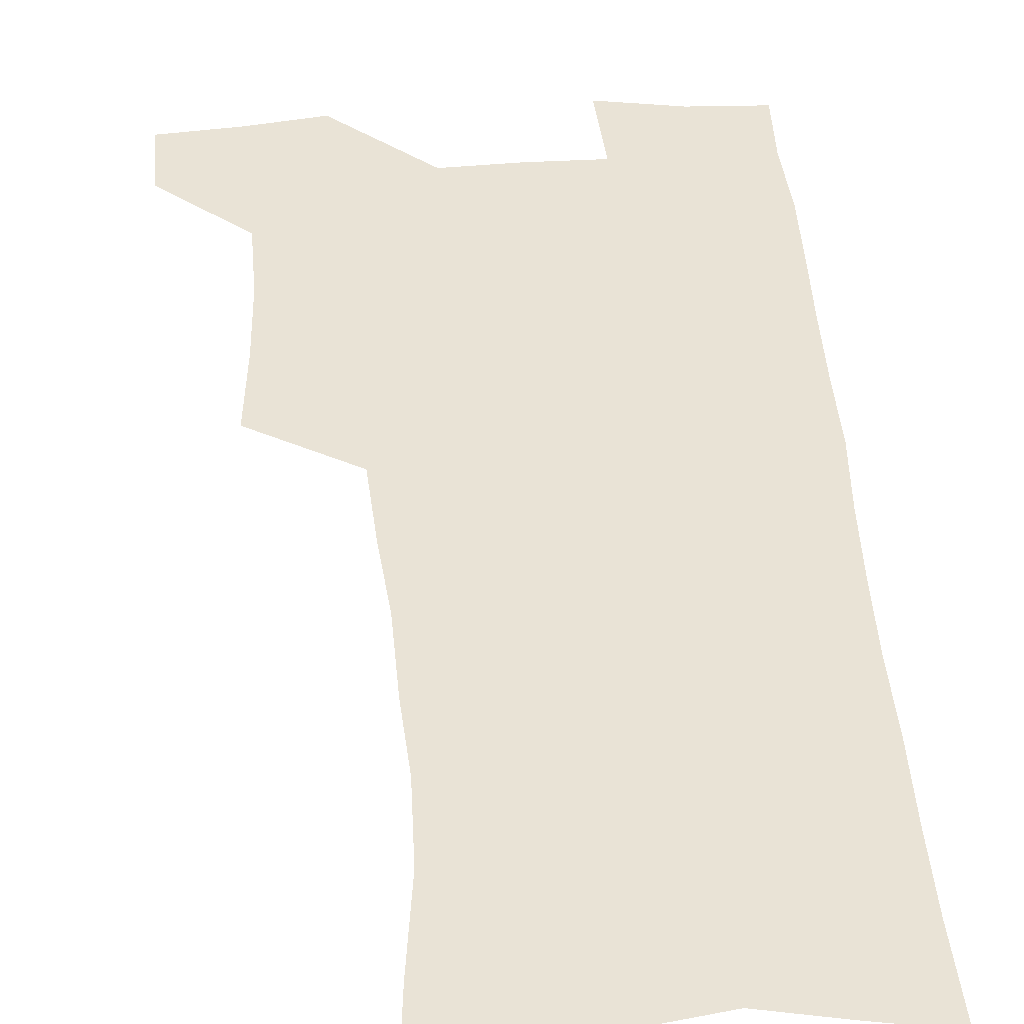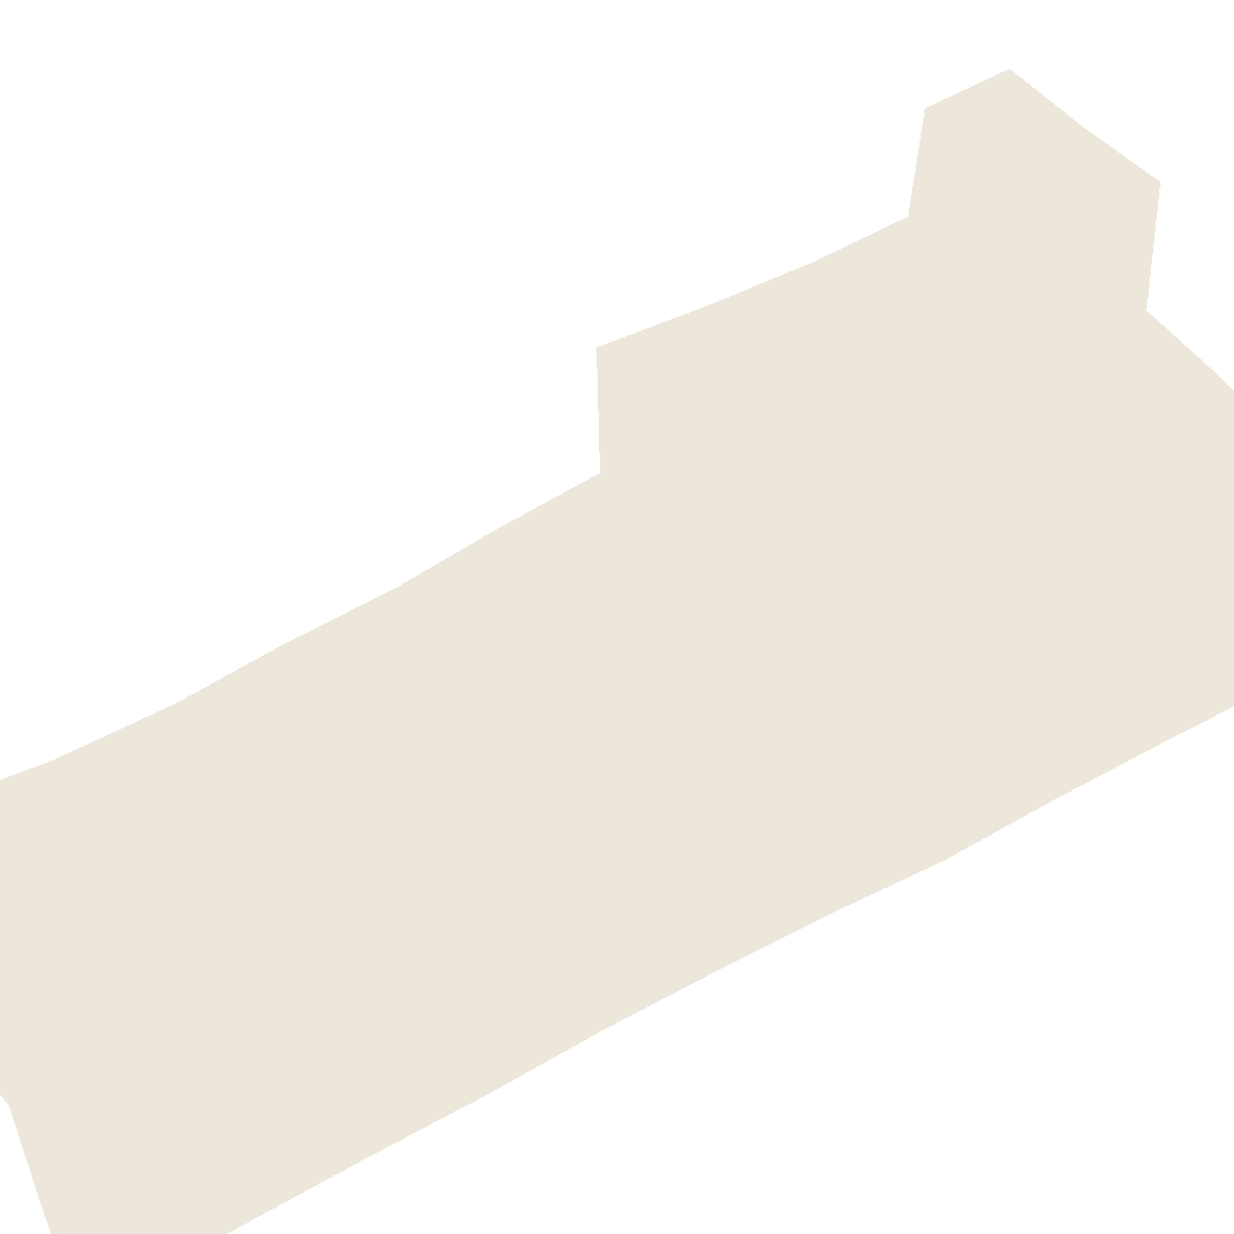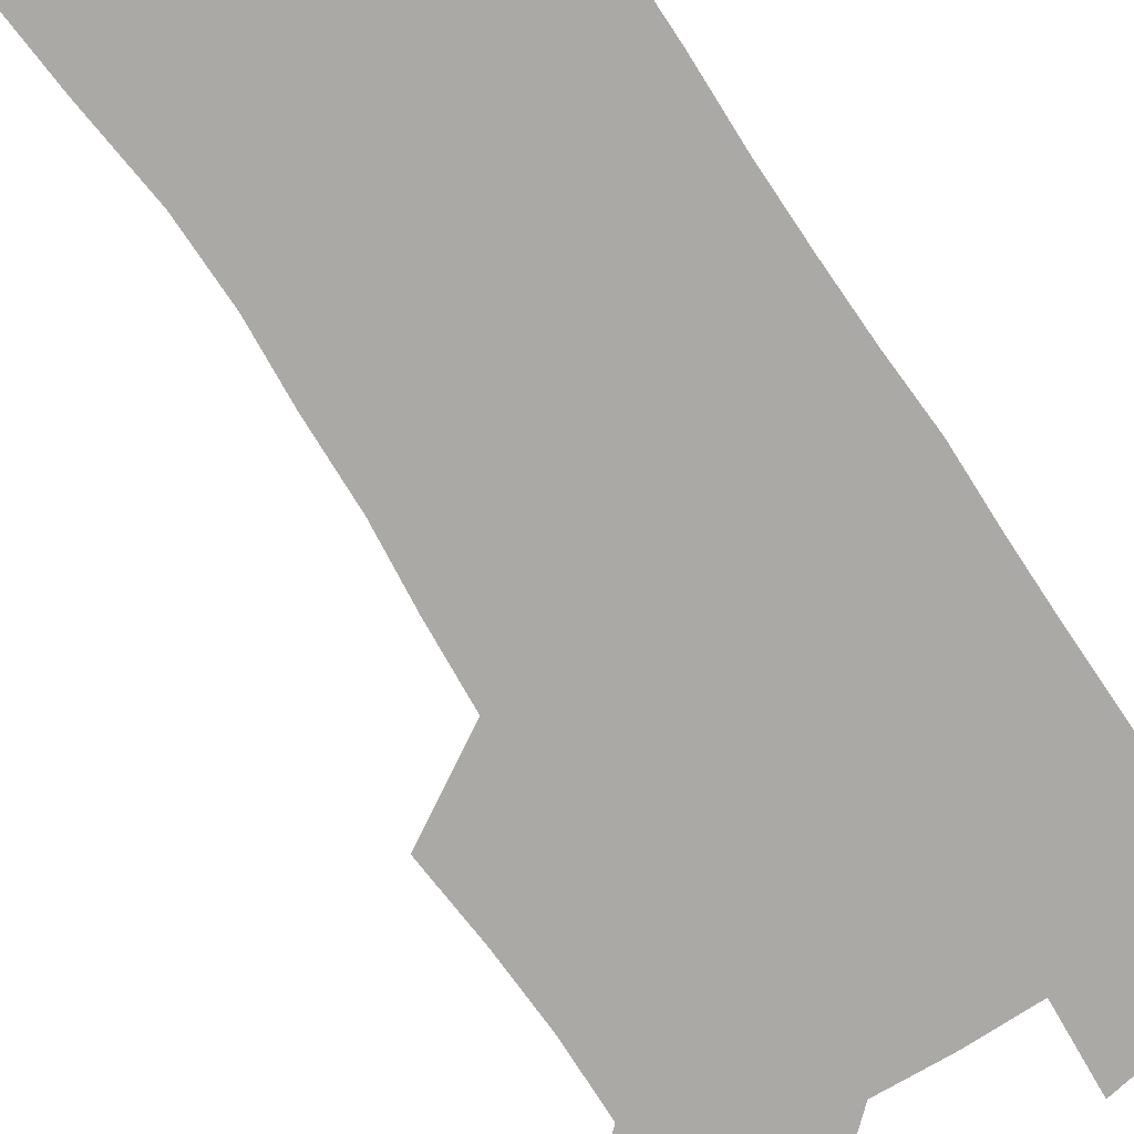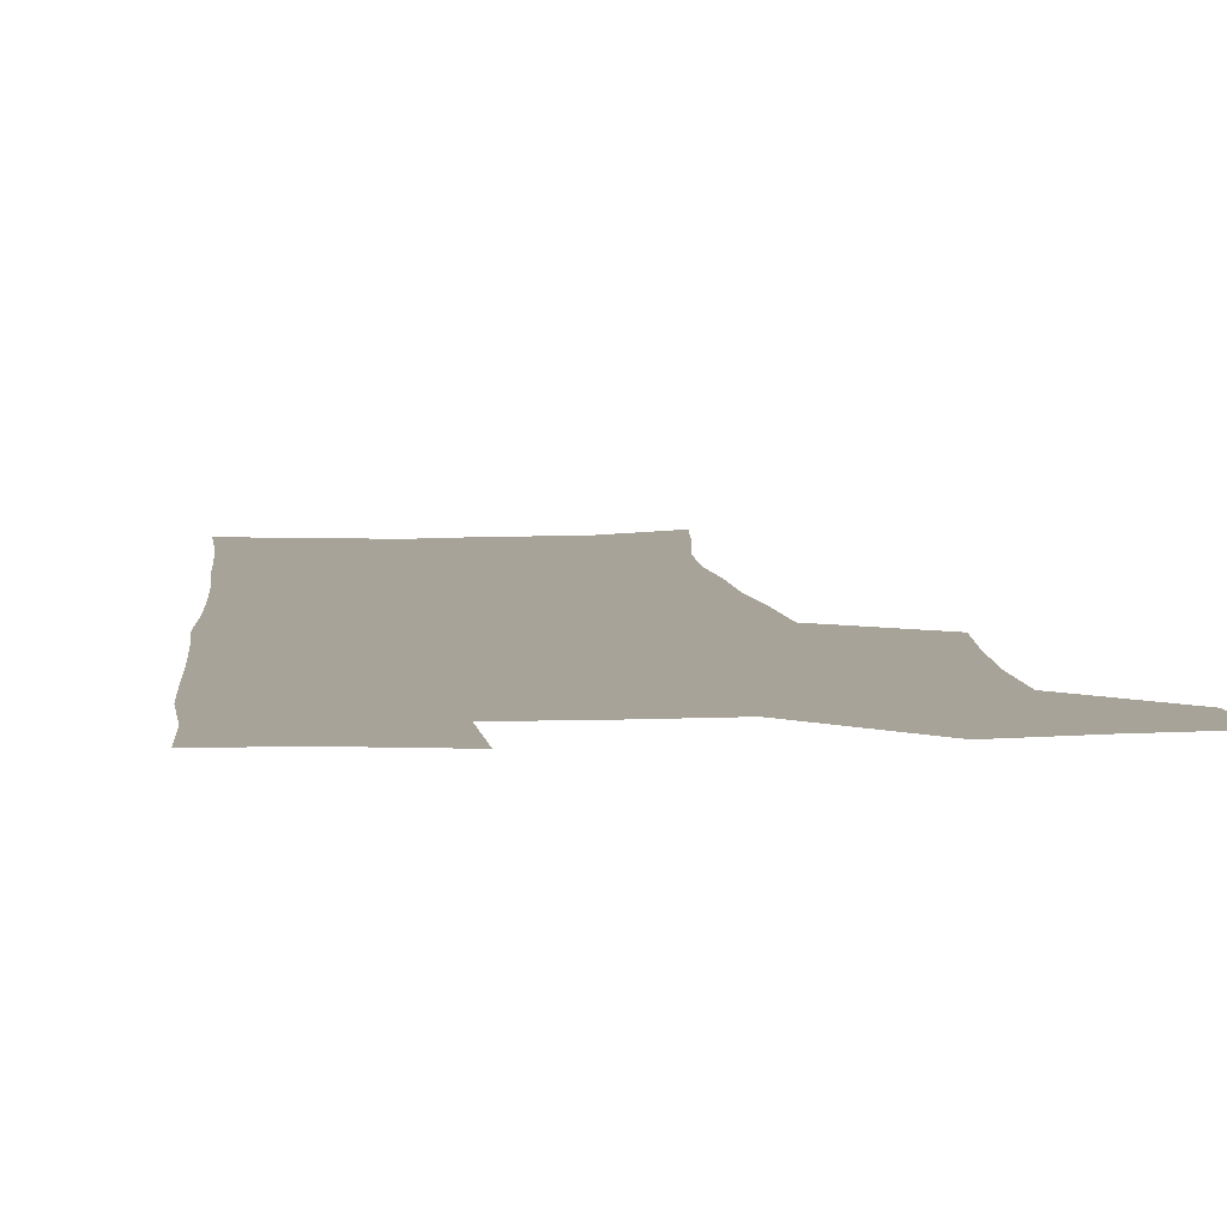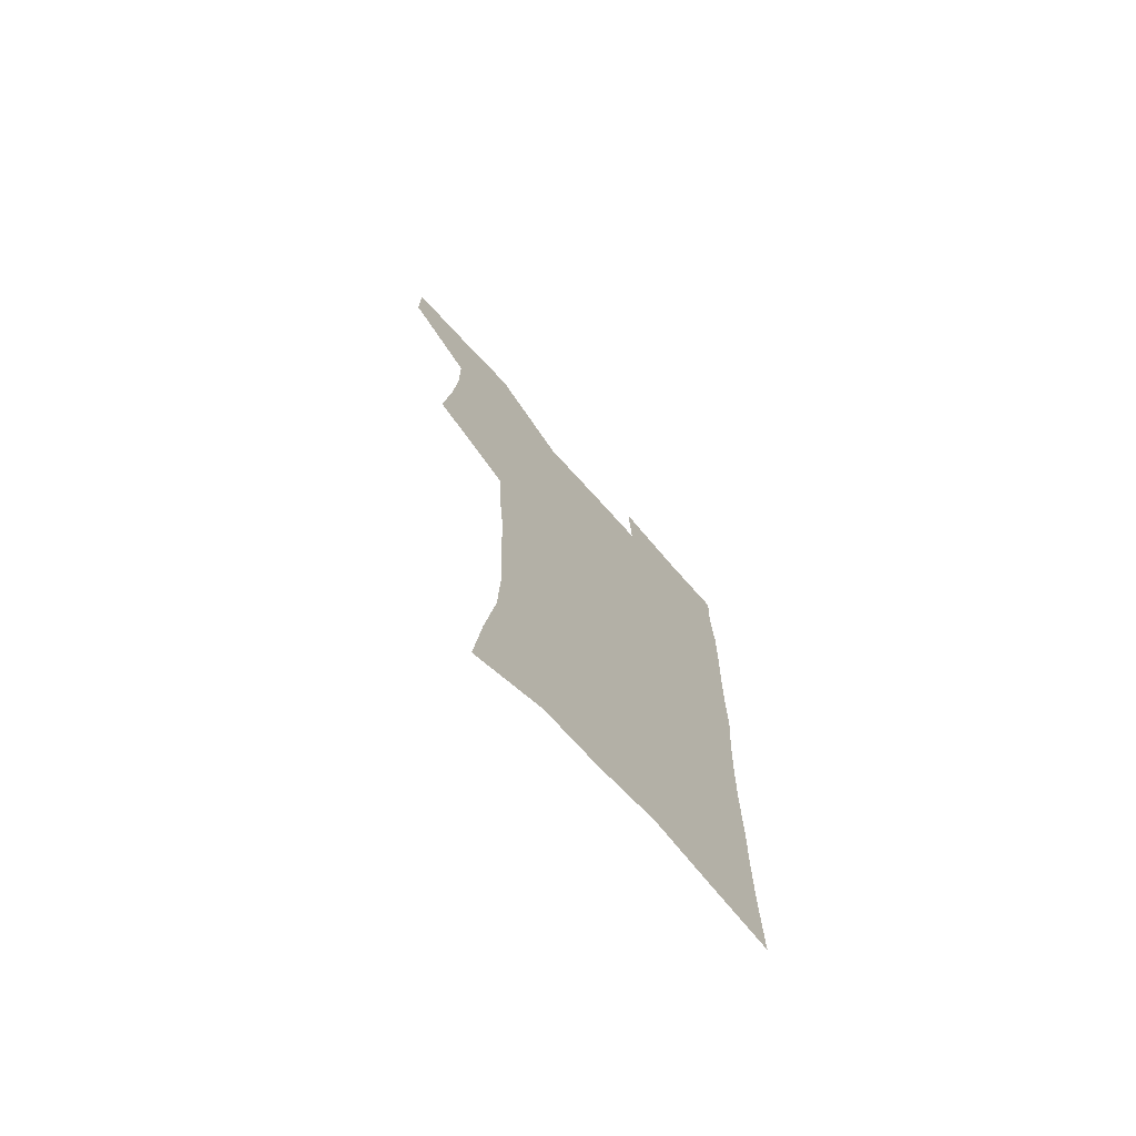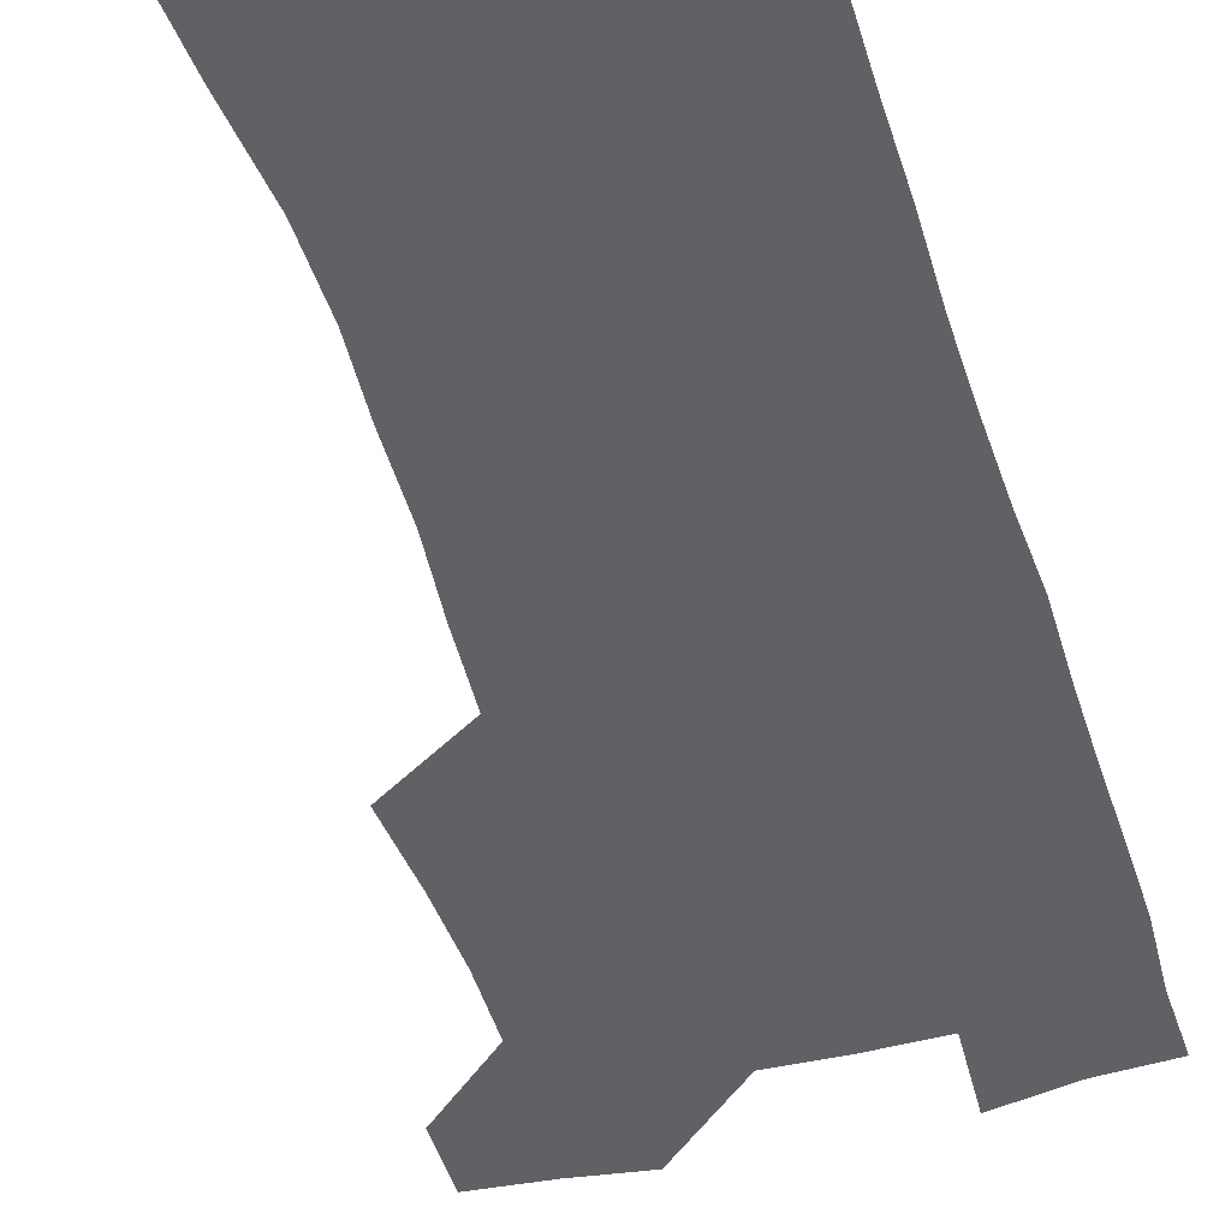
<metadata>
{"format":"obj","ext":"obj","renderer":"f3d","projection":"perspective","resolution":1024,"background":"white","views":[{"elev":42.2,"azim":-4.7,"up":"+Z"},{"elev":50.3,"azim":56.6,"up":"+Z"},{"elev":-75.4,"azim":32.2,"up":"+Z"},{"elev":6.9,"azim":173.9,"up":"+Z"},{"elev":-73.7,"azim":-47.9,"up":"+Y"},{"elev":-47.8,"azim":16.3,"up":"+Z"}]}
</metadata>
<code>
v 479.9 536.8 0
v 479.8 566 0
v 506.3 411.4 0
v 509.8 445.5 0
v 511.7 477.5 0
v 511.6 507.7 0
v 513.6 537.3 0
v 509.5 568.4 0
v 540.1 157.6 0
v 543.6 192.9 0
v 548.5 230.1 0
v 549.5 262.7 0
v 547.9 292.5 0
v 547.5 325.8 0
v 545 356.4 0
v 543.4 388.2 0
v 544.2 420.9 0
v 544.3 451.1 0
v 544.9 480.7 0
v 546.9 509.8 0
v 543.8 539.1 0
v 538.5 572.5 0
v 573.2 173.5 0
v 576.9 210.3 0
v 578.1 243 0
v 577.8 273.4 0
v 576.1 302.2 0
v 576.3 335.2 0
v 576 366.4 0
v 575.6 396.6 0
v 574.9 425.5 0
v 575.6 455 0
v 575.2 482.9 0
v 575.3 510.8 0
v 574.4 538.9 0
v 599.8 173.4 0
v 603.6 217.6 0
v 604 248.6 0
v 603.6 277.9 0
v 603.7 310 0
v 603.4 340.1 0
v 603.2 370 0
v 603 398.9 0
v 603.1 428 0
v 603.4 456.3 0
v 603.7 484 0
v 603.5 511.2 0
v 602.8 539.9 0
v 627.7 177.6 0
v 628.5 216.4 0
v 629 248.2 0
v 629 280.2 0
v 629.2 309.2 0
v 629.1 340.9 0
v 629.3 370.2 0
v 629.7 398.9 0
v 630.2 427.5 0
v 630.6 455.9 0
v 631 483.7 0
v 631.3 511.2 0
v 631.6 539.4 0
v 630.3 574 0
v 655.3 171.4 0
v 654.1 212.5 0
v 655.4 242.4 0
v 654.7 276.4 0
v 654.9 307.4 0
v 655.4 337.5 0
v 655.9 367.4 0
v 656.6 396.7 0
v 657.6 425.4 0
v 658.4 454.1 0
v 658.9 482.6 0
v 658.9 510.8 0
v 660.2 538 0
v 661.5 567.8 0
v 683.2 165.9 0
v 682.5 202.2 0
v 682.7 234.6 0
v 683.5 266 0
v 683.4 298.3 0
v 684.3 329.1 0
v 685.7 359.3 0
v 687.8 388.7 0
v 687.9 419.8 0
v 688.6 450 0
v 689.7 479.3 0
v 690.4 508.5 0
v 689.2 537.9 0
v 690.3 566.2 0
f 6 7 1
f 1 7 2
f 7 8 2
f 16 17 3
f 3 17 4
f 17 18 4
f 4 18 5
f 18 19 5
f 5 19 6
f 19 20 6
f 6 20 7
f 20 21 7
f 7 21 8
f 21 22 8
f 9 23 10
f 23 24 10
f 10 24 11
f 24 25 11
f 11 25 12
f 25 26 12
f 12 26 13
f 26 27 13
f 13 27 14
f 27 28 14
f 14 28 15
f 28 29 15
f 15 29 16
f 29 30 16
f 16 30 17
f 30 31 17
f 17 31 18
f 31 32 18
f 18 32 19
f 32 33 19
f 19 33 20
f 33 34 20
f 20 34 21
f 34 35 21
f 21 35 22
f 23 36 24
f 36 37 24
f 24 37 25
f 37 38 25
f 25 38 26
f 38 39 26
f 26 39 27
f 39 40 27
f 27 40 28
f 40 41 28
f 28 41 29
f 41 42 29
f 29 42 30
f 42 43 30
f 30 43 31
f 43 44 31
f 31 44 32
f 44 45 32
f 32 45 33
f 45 46 33
f 33 46 34
f 46 47 34
f 34 47 35
f 47 48 35
f 36 49 37
f 49 50 37
f 37 50 38
f 50 51 38
f 38 51 39
f 51 52 39
f 39 52 40
f 52 53 40
f 40 53 41
f 53 54 41
f 41 54 42
f 54 55 42
f 42 55 43
f 55 56 43
f 43 56 44
f 56 57 44
f 44 57 45
f 57 58 45
f 45 58 46
f 58 59 46
f 46 59 47
f 59 60 47
f 47 60 48
f 60 61 48
f 49 63 50
f 63 64 50
f 50 64 51
f 64 65 51
f 51 65 52
f 65 66 52
f 52 66 53
f 66 67 53
f 53 67 54
f 67 68 54
f 54 68 55
f 68 69 55
f 55 69 56
f 69 70 56
f 56 70 57
f 70 71 57
f 57 71 58
f 71 72 58
f 58 72 59
f 72 73 59
f 59 73 60
f 73 74 60
f 60 74 61
f 74 75 61
f 61 75 62
f 75 76 62
f 63 77 64
f 77 78 64
f 64 78 65
f 78 79 65
f 65 79 66
f 79 80 66
f 66 80 67
f 80 81 67
f 67 81 68
f 81 82 68
f 68 82 69
f 82 83 69
f 69 83 70
f 83 84 70
f 70 84 71
f 84 85 71
f 71 85 72
f 85 86 72
f 72 86 73
f 86 87 73
f 73 87 74
f 87 88 74
f 74 88 75
f 88 89 75
f 75 89 76
f 89 90 76

</code>
